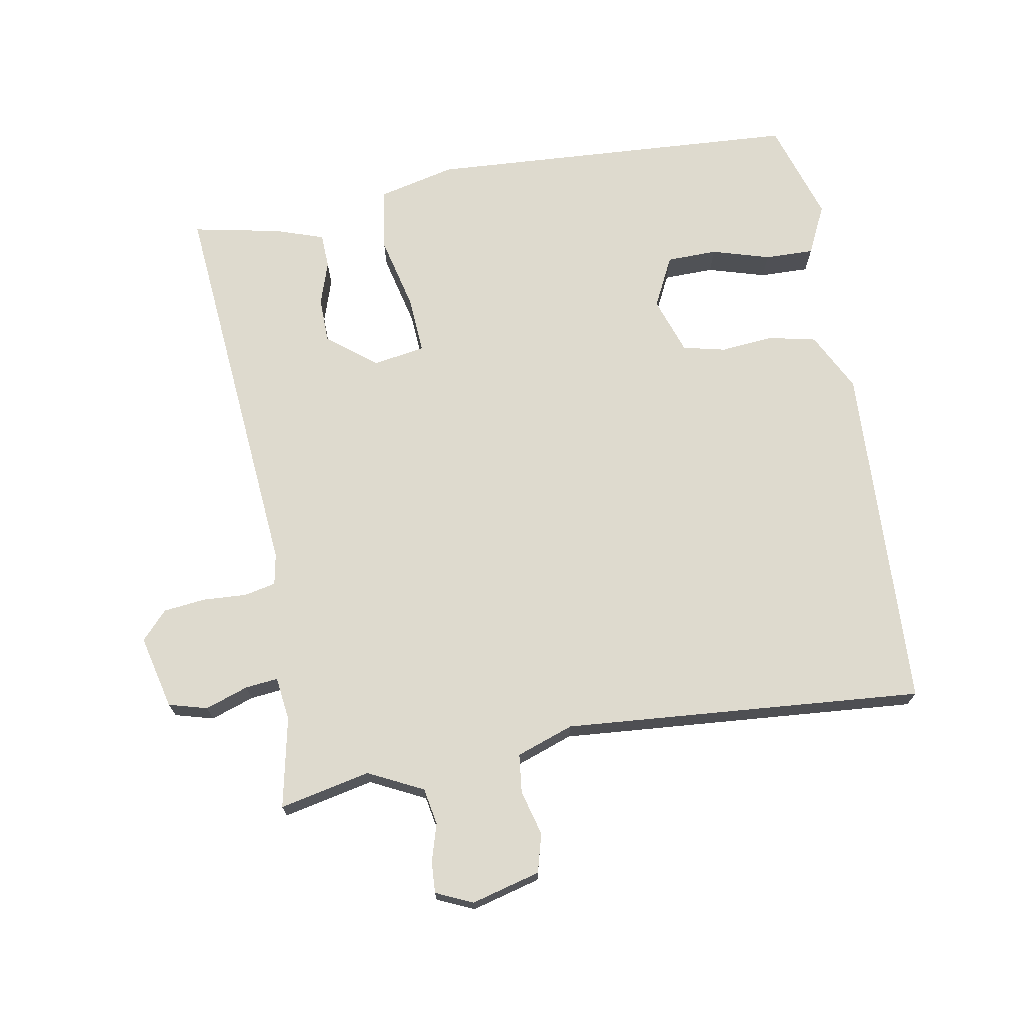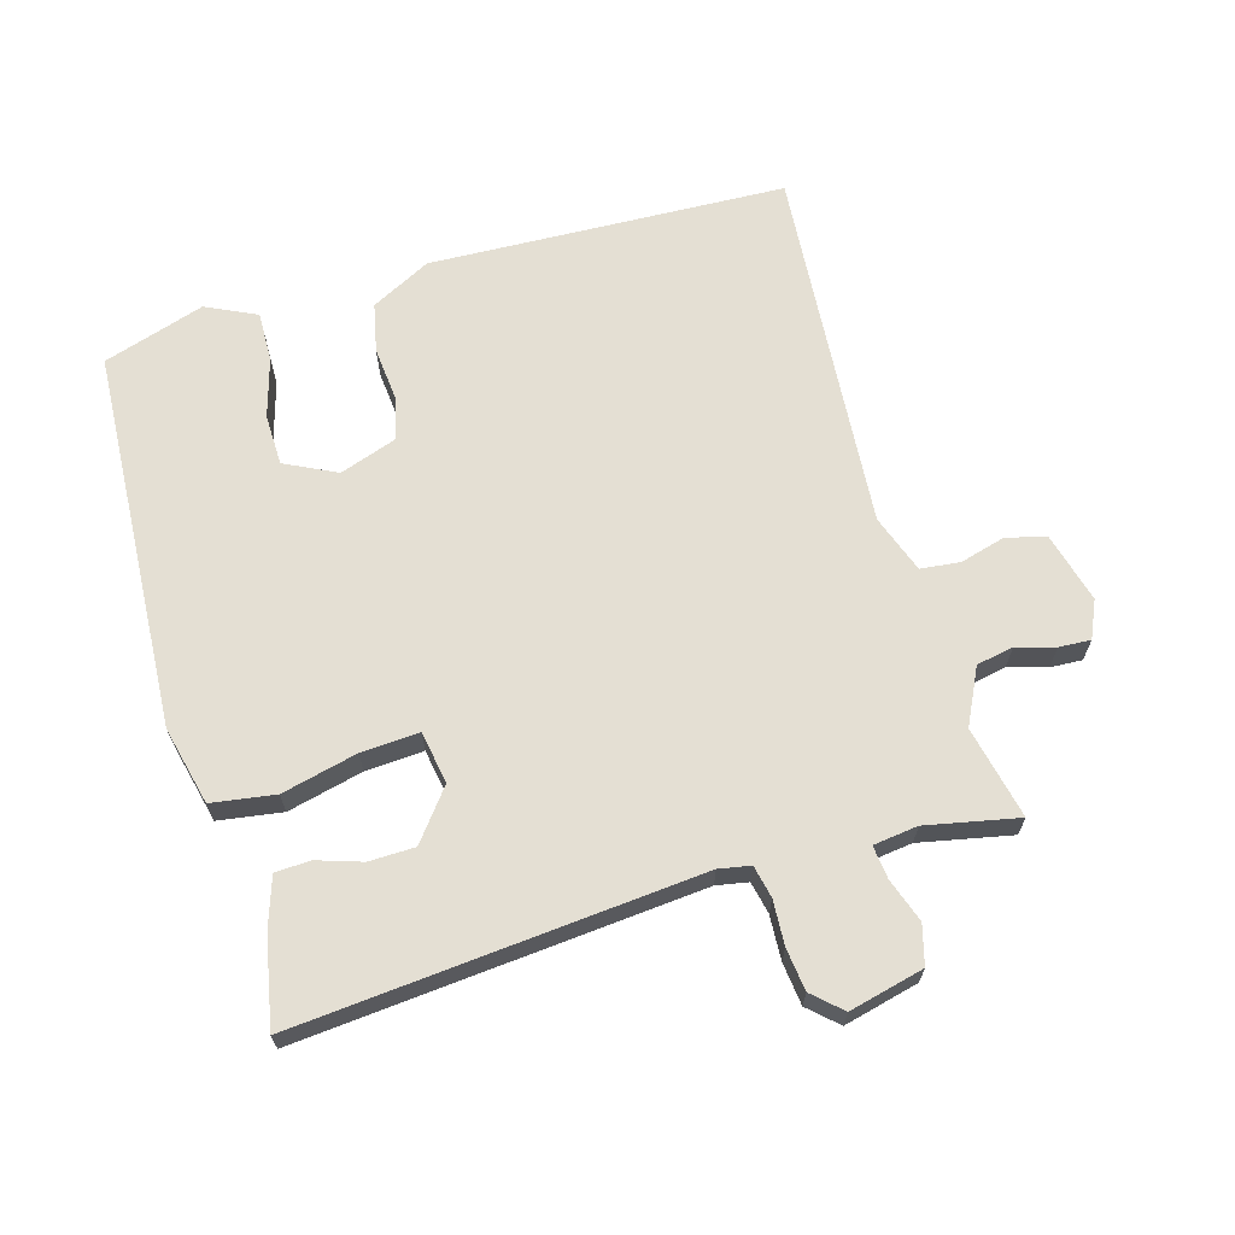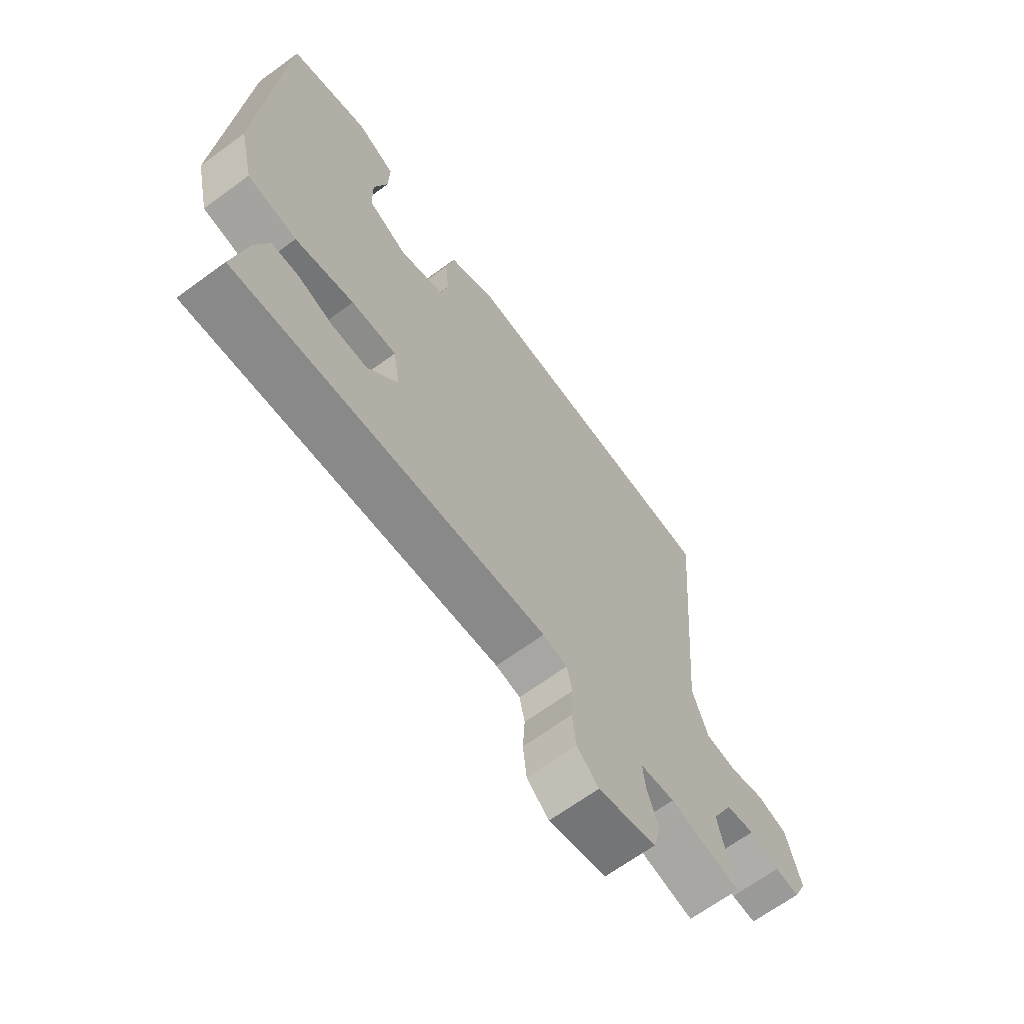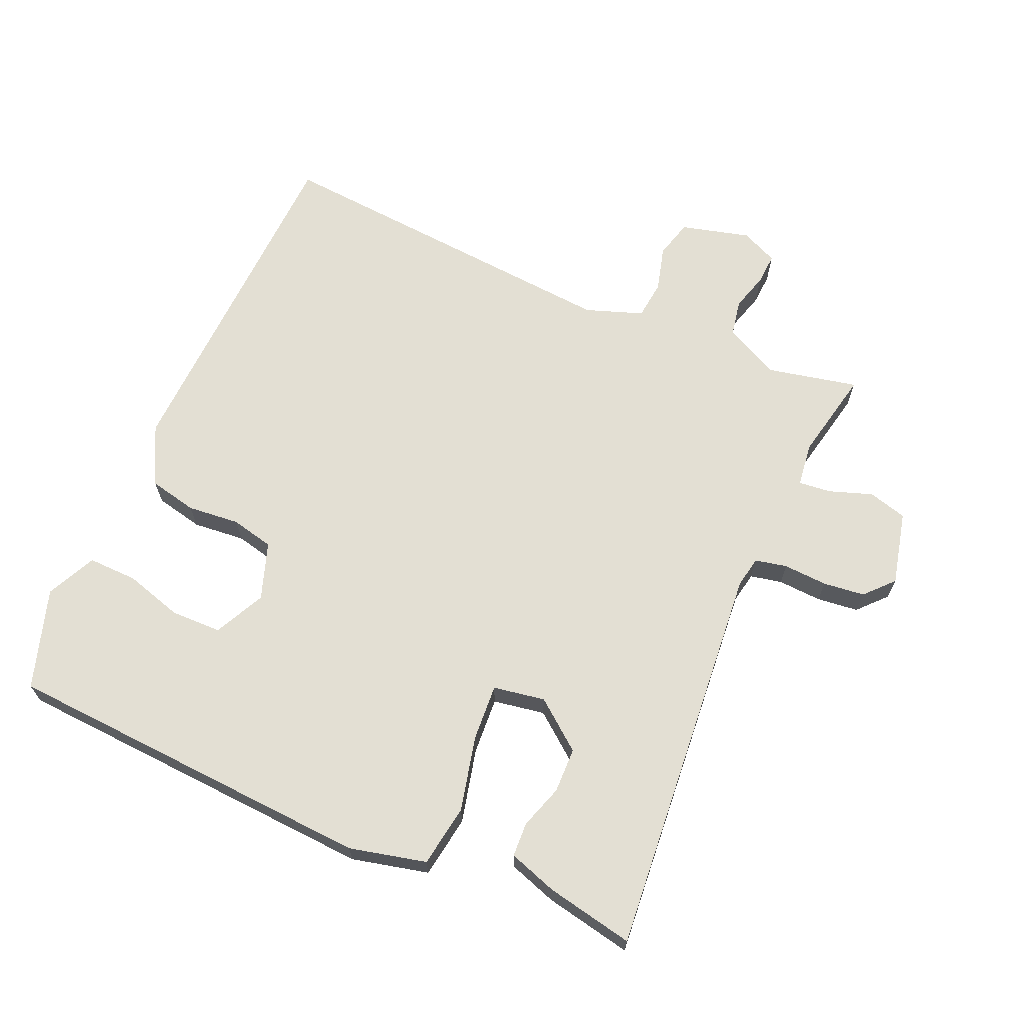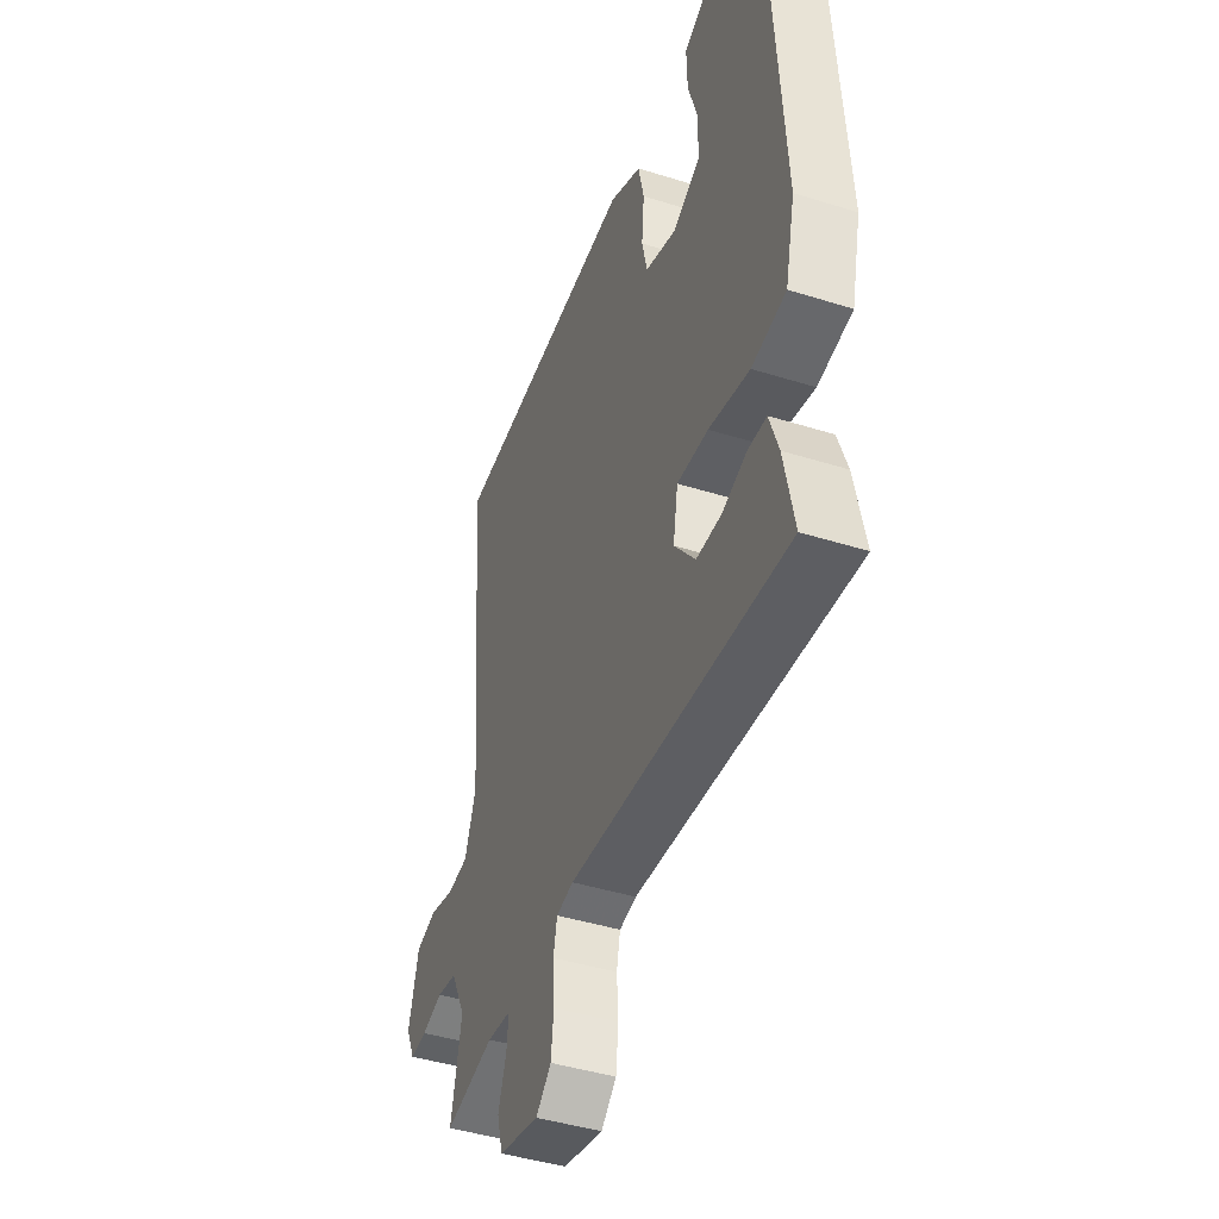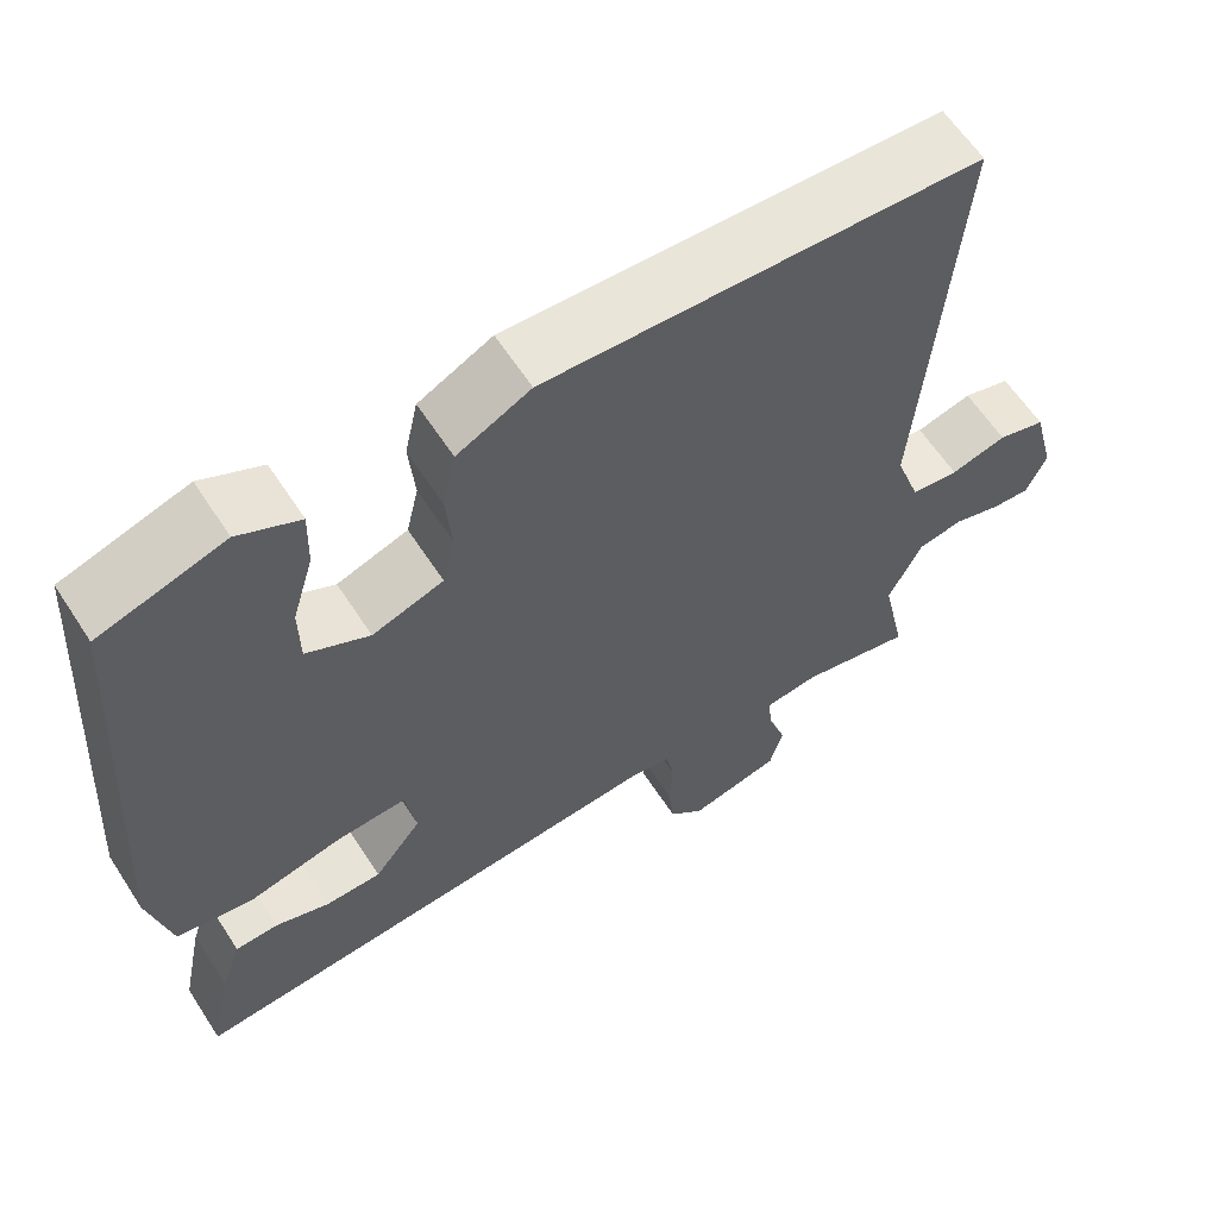
<metadata>
{"format":"obj","ext":"obj","renderer":"f3d","projection":"perspective","resolution":1024,"background":"white","views":[{"elev":71.1,"azim":-100.3,"up":"+Y"},{"elev":66.4,"azim":163.4,"up":"+Y"},{"elev":-66.6,"azim":126.3,"up":"+Z"},{"elev":67.0,"azim":113.3,"up":"+Y"},{"elev":-43.6,"azim":69.8,"up":"+Z"},{"elev":61.2,"azim":147.1,"up":"+Z"}]}
</metadata>
<code>
v -0.5 0.07 -0.5
v -0.471 0.07 -0.363
v -0.512 0.07 -0.281
v -0.567 0.07 -0.271
v -0.624 0.07 -0.288
v -0.671 0.07 -0.291
v -0.696 0.07 -0.236
v -0.669 0.07 -0.132
v -0.611 0.07 -0.116
v -0.543 0.07 -0.134
v -0.485 0.07 -0.127
v -0.455 0.07 -0.041
v -0.5 0.07 0.5
v 0.027 0.07 0.525
v 0.116 0.07 0.48
v 0.132 0.07 0.408
v 0.125 0.07 0.329
v 0.14 0.07 0.265
v 0.226 0.07 0.236
v 0.302 0.07 0.274
v 0.303 0.07 0.35
v 0.277 0.07 0.437
v 0.275 0.07 0.511
v 0.349 0.07 0.547
v 0.5 0.07 0.5
v 0.536 0.07 -0.063
v 0.509 0.07 -0.179
v 0.415 0.07 -0.194
v 0.303 0.07 -0.168
v 0.217 0.07 -0.163
v 0.204 0.07 -0.241
v 0.262 0.07 -0.314
v 0.33 0.07 -0.315
v 0.396 0.07 -0.293
v 0.448 0.07 -0.295
v 0.473 0.07 -0.368
v 0.5 0.07 -0.5
v -0.096 0.07 -0.452
v -0.143 0.07 -0.461
v -0.153 0.07 -0.509
v -0.149 0.07 -0.575
v -0.156 0.07 -0.638
v -0.198 0.07 -0.677
v -0.309 0.07 -0.651
v -0.325 0.07 -0.593
v -0.303 0.07 -0.528
v -0.298 0.07 -0.479
v -0.364 0.07 -0.471
v -0.5 0 -0.5
v -0.471 0 -0.363
v -0.512 0 -0.281
v -0.567 0 -0.271
v -0.624 0 -0.288
v -0.671 0 -0.291
v -0.696 0 -0.236
v -0.669 0 -0.132
v -0.611 0 -0.116
v -0.543 0 -0.134
v -0.485 0 -0.127
v -0.455 0 -0.041
v -0.5 0 0.5
v 0.027 0 0.525
v 0.116 0 0.48
v 0.132 0 0.408
v 0.125 0 0.329
v 0.14 0 0.265
v 0.226 0 0.236
v 0.302 0 0.274
v 0.303 0 0.35
v 0.277 0 0.437
v 0.275 0 0.511
v 0.349 0 0.547
v 0.5 0 0.5
v 0.536 0 -0.063
v 0.509 0 -0.179
v 0.415 0 -0.194
v 0.303 0 -0.168
v 0.217 0 -0.163
v 0.204 0 -0.241
v 0.262 0 -0.314
v 0.33 0 -0.315
v 0.396 0 -0.293
v 0.448 0 -0.295
v 0.473 0 -0.368
v 0.5 0 -0.5
v -0.096 0 -0.452
v -0.143 0 -0.461
v -0.153 0 -0.509
v -0.149 0 -0.575
v -0.156 0 -0.638
v -0.198 0 -0.677
v -0.309 0 -0.651
v -0.325 0 -0.593
v -0.303 0 -0.528
v -0.298 0 -0.479
v -0.364 0 -0.471
f 44 45 46
f 43 44 46
f 42 43 46
f 41 42 46
f 40 41 46
f 39 40 46 47
f 38 39 47 48
f 35 36 37
f 34 35 37
f 33 34 37
f 32 33 37 38
f 31 32 38 48
f 27 28 29
f 26 27 29
f 25 26 29
f 24 25 29
f 21 22 23 24
f 20 21 24 29
f 19 20 29 30
f 15 16 17
f 14 15 17
f 13 14 17
f 12 13 17
f 11 12 17 18
f 8 9 10
f 7 8 10
f 6 7 10
f 5 6 10
f 4 5 10
f 3 4 10 11
f 30 31 48
f 19 30 48
f 18 19 48
f 11 18 48
f 3 11 48
f 2 3 48
f 1 2 48
f 94 93 92
f 94 92 91
f 94 91 90
f 94 90 89
f 94 89 88
f 95 94 88 87
f 96 95 87 86
f 85 84 83
f 85 83 82
f 85 82 81
f 86 85 81 80
f 96 86 80 79
f 77 76 75
f 77 75 74
f 77 74 73
f 77 73 72
f 72 71 70 69
f 77 72 69 68
f 78 77 68 67
f 65 64 63
f 65 63 62
f 65 62 61
f 65 61 60
f 66 65 60 59
f 58 57 56
f 58 56 55
f 58 55 54
f 58 54 53
f 58 53 52
f 59 58 52 51
f 96 79 78
f 96 78 67
f 96 67 66
f 96 66 59
f 96 59 51
f 96 51 50
f 96 50 49
f 1 49 50 2
f 2 50 51 3
f 3 51 52 4
f 4 52 53 5
f 5 53 54 6
f 6 54 55 7
f 7 55 56 8
f 8 56 57 9
f 9 57 58 10
f 10 58 59 11
f 11 59 60 12
f 12 60 61 13
f 13 61 62 14
f 14 62 63 15
f 15 63 64 16
f 16 64 65 17
f 17 65 66 18
f 18 66 67 19
f 19 67 68 20
f 20 68 69 21
f 21 69 70 22
f 22 70 71 23
f 23 71 72 24
f 24 72 73 25
f 25 73 74 26
f 26 74 75 27
f 27 75 76 28
f 28 76 77 29
f 29 77 78 30
f 30 78 79 31
f 31 79 80 32
f 32 80 81 33
f 33 81 82 34
f 34 82 83 35
f 35 83 84 36
f 36 84 85 37
f 37 85 86 38
f 38 86 87 39
f 39 87 88 40
f 40 88 89 41
f 41 89 90 42
f 42 90 91 43
f 43 91 92 44
f 44 92 93 45
f 45 93 94 46
f 46 94 95 47
f 47 95 96 48
f 48 96 49 1

</code>
